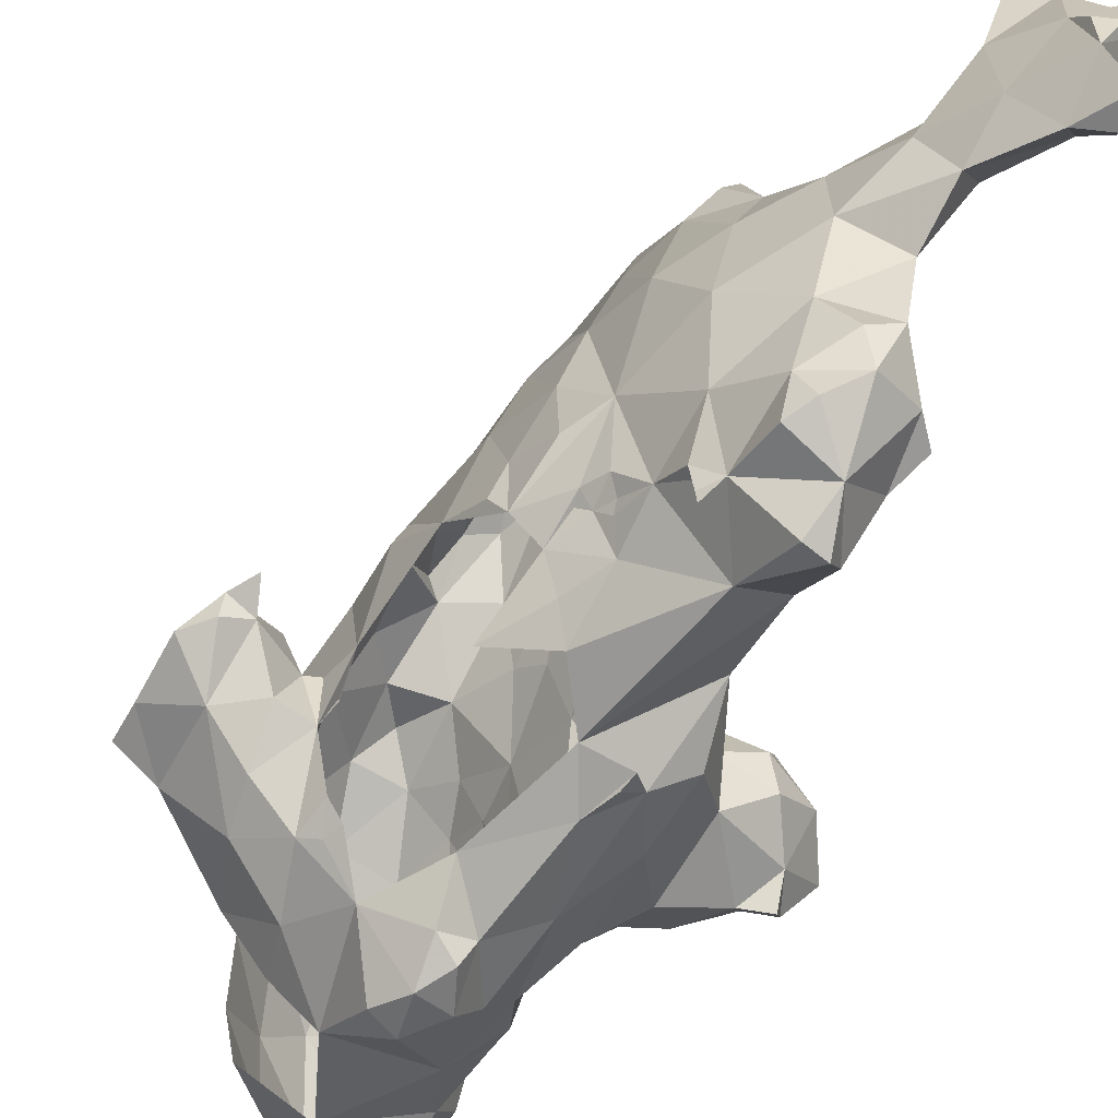
<metadata>
{"format":"obj","ext":"obj","renderer":"f3d","projection":"perspective","resolution":1024,"background":"white","views":[{"elev":-56.1,"azim":-17.3,"up":"+Y"}]}
</metadata>
<code>
v -0.2554 0.1147 0.01378
v -0.2462 0.137 0.0142
v -0.25 0.1149 0.0412
v -0.2265 0.1009 0.00175
v -0.2176 0.1363 -0.01706
v -0.2352 0.1539 0.06041
v -0.2408 0.1206 0.08743
v -0.216 0.09536 0.06463
v -0.2213 0.122 0.1024
v -0.2193 0.1422 0.1042
v -0.2183 0.1648 0.008858
v -0.2019 0.1787 0.04232
v -0.1882 0.05821 0.0136
v -0.1878 0.0666 0.05003
v -0.1845 0.09285 0.08219
v -0.196 0.1173 -0.03707
v -0.2009 0.1306 0.1003
v -0.2047 0.1444 0.1207
v -0.2067 0.1652 0.0835
v -0.1929 0.178 0.01024
v -0.1888 0.1625 -0.02904
v -0.1576 0.04478 0.03478
v -0.1778 0.07212 -0.0462
v -0.1694 0.1302 0.07312
v -0.1818 0.1621 0.07349
v -0.1676 0.1691 0.03427
v nan 0.07349 -0.08924
v nan 0.06299 -0.07762
v nan 0.06824 -0.09449
v nan 0.07218 -0.07349
v -0.1594 0.08646 0.07572
v nan 0.08661 -0.08858
v nan 0.07987 -0.09786
v nan 0.09618 -0.07143
v -0.1745 0.1329 -0.08045
v nan 0.1024 -0.1024
v nan 0.09186 -0.1024
v nan 0.1021 -0.1145
v nan 0.1024 -0.08661
v nan 0.1148 -0.07677
v nan 0.1181 -0.1024
v nan 0.1152 -0.1171
v nan 0.1181 -0.08661
v nan 0.1268 -0.07795
v nan 0.1332 -0.09514
v nan 0.1348 -0.1165
v nan 0.1331 -0.08425
v -0.1583 0.1299 0.0754
v -0.1632 0.1903 -0.05371
v -0.1519 0.0315 -0.0127
v nan 0.05197 -0.1197
v nan 0.04462 -0.1142
v -0.1482 0.05574 -0.1317
v nan 0.05512 -0.1069
v nan 0.04387 -0.09786
v nan 0.05512 -0.09252
v nan 0.04331 -0.07888
v nan 0.05052 -0.06972
v -0.1492 0.03593 -0.05294
v nan 0.06299 -0.1168
v nan 0.07283 -0.1043
v nan 0.07847 -0.1211
v nan 0.09088 -0.1128
v -0.154 0.1085 -0.1414
v -0.1472 0.1286 0.1007
v -0.1539 0.1628 -0.1335
v -0.1565 0.1929 -0.1112
v -0.128 0.2022 -0.1545
v -0.1507 0.2202 -0.01547
v -0.1382 0.2321 -0.08877
v nan 0.02231 -0.1135
v nan 0.01181 -0.09449
v -0.1005 0.02452 -0.1335
v nan 0.02362 -0.09111
v nan 0.01417 -0.07795
v nan 0.02531 -0.07044
v -0.1195 0.0005369 -0.04996
v nan 0.03487 -0.1057
v nan 0.03487 -0.08661
v nan 0.03543 -0.07264
v -0.1225 0.01002 0.03031
v -0.1449 0.03701 0.04409
v -0.1378 0.0374 0.05643
v -0.1479 0.05174 0.06018
v nan 0.04387 0.07537
v nan 0.05807 0.08317
v nan 0.04724 0.08924
v nan 0.05512 0.09711
v nan 0.07244 0.08425
v nan 0.07087 nan
v nan 0.06299 nan
v nan 0.07087 nan
v nan 0.08549 0.08493
v nan 0.08924 0.09974
v nan 0.08661 nan
v nan 0.07874 nan
v nan 0.08661 nan
v -0.1246 0.146 -0.1895
v -0.1506 0.1073 0.08071
v -0.1503 0.103 0.08268
v nan 0.1043 0.09777
v nan 0.1043 0.1109
v nan 0.1079 0.122
v nan 0.1017 nan
v -0.1391 0.1017 nan
v -0.1381 0.1945 0.1248
v -0.1457 0.2067 0.07171
v -0.1325 0.2642 -0.02988
v -0.1361 0.255 0.0284
v -0.1033 0.2502 -0.127
v -0.08465 -0.01608 0.04659
v -0.08317 0.01181 0.07579
v -0.1199 0.08856 -0.1921
v nan 0.02587 0.06355
v nan 0.02559 0.09777
v nan 0.03762 nan
v nan 0.03037 nan
v nan 0.03622 nan
v nan 0.05118 0.1024
v nan 0.04331 nan
v -0.1251 0.05862 0.1269
v nan 0.04567 0.1181
v -0.1339 0.06693 nan
v nan 0.07349 0.1339
v nan 0.07087 0.1444
v -0.09039 0.07013 -0.2205
v nan 0.08268 nan
v nan 0.08465 nan
v nan 0.07874 nan
v nan 0.08661 nan
v nan 0.1136 0.149
v nan 0.1074 nan
v -0.115 0.09291 nan
v -0.09839 0.1185 0.2101
v -0.122 0.1582 0.1685
v -0.09491 0.176 -0.2068
v -0.08465 0.2186 -0.1739
v -0.1264 0.2374 0.1112
v -0.1035 0.2224 0.1881
v -0.1075 0.2757 -0.08106
v -0.1166 0.291 -0.0003281
v -0.1108 0.2944 0.05069
v -0.1055 -0.02677 -0.003937
v -0.08718 -0.0329 0.018
v -0.04286 0.02392 0.1501
v nan 0.03412 nan
v nan 0.02887 0.1207
v nan 0.0374 0.1161
v nan 0.02953 0.1444
v nan 0.04265 0.1444
v -0.06127 0.04183 0.1887
v nan 0.04987 0.1312
v -0.102 0.0626 0.1638
v -0.1069 0.08436 nan
v -0.08045 0.08924 0.2126
v -0.1073 0.1388 0.2018
v -0.08575 0.1264 -0.235
v -0.09918 0.1621 0.212
v -0.1014 0.2864 0.1235
v -0.09749 0.3217 0.05873
v -0.09961 0.2938 -0.03437
v -0.09238 0.3275 0.02283
v -0.08645 -0.03051 -0.01575
v -0.05226 -0.001378 -0.05394
v -0.04987 0.01903 -0.1444
v -0.04241 0.02011 -0.1019
v -0.06053 -0.00812 0.03986
v -0.06412 0.04668 -0.1985
v -0.07008 0.06378 0.2031
v -0.05526 0.08711 -0.2373
v -0.06529 0.185 -0.2077
v -0.08329 0.1953 0.2433
v -0.08624 0.27 0.2011
v -0.06245 0.2427 -0.1372
v -0.07062 0.2719 -0.08937
v -0.08591 0.2944 -0.06426
v -0.08287 0.3209 0.01051
v -0.08412 0.3353 0.1043
v -0.07779 0.3481 0.04274
v -0.07008 -0.02717 0.03622
v -0.03155 0.009843 0.1137
v -0.07081 0.1069 0.2418
v -0.08255 0.1453 0.2461
v -0.05659 0.1535 -0.232
v -0.04879 0.2087 -0.1724
v -0.06166 0.2853 -0.03061
v -0.08524 0.3049 0.1598
v -0.05949 0.3448 0.1884
v -0.06065 0.3738 0.09313
v -0.06285 -0.02868 0.005624
v -0.04446 -0.003609 -0.005906
v -0.02313 0.0128 0.04798
v -0.04213 0.0622 -0.2157
v -0.04912 0.06521 0.233
v -0.06286 0.09449 0.2382
v -0.07077 0.1024 0.2323
v -0.05458 0.08938 0.252
v -0.05998 0.102 0.2585
v -0.06142 0.1517 0.272
v -0.04903 0.2324 0.2993
v -0.02938 0.1455 -0.1936
v -0.06806 0.2498 0.2497
v -0.0472 0.2542 -0.06035
v -0.0284 0.2261 -0.02028
v -0.04318 0.2399 -0.09336
v -0.05064 0.3019 0.258
v -0.0465 0.3208 0.02166
v -0.0561 0.3556 0.04528
v -0.04862 0.3929 0.1439
v -0.03023 0.3954 0.1759
v -0.01268 0.01181 0.1496
v -0.03002 0.09646 -0.2175
v -0.0431 0.07658 0.273
v -0.05458 0.08308 0.2457
v -0.04511 0.1226 -0.2428
v -0.03015 0.1697 0.3341
v -0.03059 0.09473 0.3214
v -0.0312 0.1844 -0.1244
v -0.02404 0.1921 -0.08446
v -0.01769 0.2376 0.3392
v -0.03257 0.2216 -0.06036
v -0.01046 0.2028 0.03676
v -0.03673 0.2737 0.0115
v -0.02556 0.3087 0.07333
v -0.02925 0.3064 0.2981
v -0.009368 0.269 0.09525
v -0.0251 0.3526 0.1108
v -0.03818 0.3571 0.07804
v -0.03187 0.3852 0.1362
v -0.02405 0.0239 -0.01912
v -0.02668 0.04571 -0.1209
v 0.001959 0.04281 0.0128
v -0.001371 0.02275 0.1317
v -0.01782 0.008858 0.1378
v -0.01859 0.04265 0.3081
v -0.03223 0.0563 -0.1727
v 0.01181 0.03037 0.08802
v -0.03071 0.04173 0.2961
v -0.02854 0.03642 0.2933
v -0.03422 0.0607 0.2979
v -0.006693 0.03386 0.3492
v -0.02148 0.1036 -0.1394
v -0.03071 0.04173 0.2961
v -0.02149 0.1081 -0.1753
v -0.01928 0.1055 -0.08452
v -0.02384 0.0956 -0.1528
v -0.02384 0.09921 -0.1654
v -0.0238 0.1054 -0.1462
v -0.02367 0.1077 -0.1358
v -0.02265 0.1093 -0.2096
v -0.02363 0.1071 -0.1669
v -0.02333 0.118 -0.1581
v -0.01989 0.125 -0.1902
v -0.02064 0.1252 -0.1836
v -0.02431 0.1569 -0.1484
v -0.02916 0.1872 -0.1623
v -0.02029 0.1686 -0.05625
v -0.02334 0.255 0.03256
v -0.03772 0.352 0.2466
v -0.01121 0.343 0.142
v -0.01083 0.3911 0.177
v -0.0269 0.3871 0.2205
v -0.01181 0.3654 0.2723
v -0.007874 -0.007022 0.1339
v 0.01457 -0.003937 0.3118
v -0.0007874 0.02146 0.2624
v -0.02193 0.03921 -0.06445
v -0.01793 0.03661 -0.04882
v -0.002749 0.1023 -0.02312
v 0.03121 0.04598 0.04471
v -0.003962 0.05774 -0.01181
v -0.00303 0.06521 0.3597
v 0.00748 0.04016 0.365
v 0.008043 0.124 0.3701
v 0.01686 0.1829 0.3859
v 0.02113 0.1578 0.0405
v 0.002486 0.2096 0.1024
v 0.0184 0.2396 0.378
v 0.005565 0.258 0.1819
v 0.004109 0.292 0.332
v -0.01023 0.3358 0.3089
v 0.001971 0.3488 0.3081
v -0.003803 0.3647 0.2177
v 0.02854 0.01654 0.3368
v 0.02328 0.06742 0.009843
v 0.04107 0.1088 0.001547
v 0.0331 0.1457 0.08168
v 0.02193 0.1324 0.125
v 0.01325 0.191 0.1771
v 0.01318 0.2172 0.1993
v 0.008318 0.2337 0.1881
v 0.01063 0.2326 0.193
v 0.003539 0.2441 0.1654
v 0.005982 0.2598 0.1811
v 0.01579 0.2514 0.2282
v 0.01452 0.26 0.2402
v 0.02008 0.2828 0.2582
v 0.007218 0.3574 0.2766
v 0.01504 0.3226 0.3041
v 0.0311 -0.006299 0.3055
v 0.04167 0.01083 0.2936
v 0.02754 0.04331 0.1362
v 0.03635 0.04872 0.2491
v 0.0329 0.05681 0.3768
v 0.0502 0.06873 0.01575
v 0.04916 0.06688 0.09872
v 0.02598 0.08425 0.3835
v 0.02362 0.08661 0.1024
v 0.02663 0.06688 0.1826
v 0.04775 0.1121 0.1031
v 0.02853 0.1377 0.2186
v 0.03572 0.08937 0.2388
v 0.07174 0.1522 0.02433
v 0.007874 0.1496 0.03937
v 0.02168 0.1986 0.2299
v 0.02239 0.1875 0.2298
v 0.01989 0.1938 0.2196
v 0.03869 0.1933 0.2867
v 0.02261 0.2164 0.2481
v 0.02215 0.2256 0.2578
v 0.04682 0.2144 0.4243
v 0.01452 0.2302 0.2097
v 0.02016 0.2217 0.2317
v 0.02 0.2342 0.2441
v 0.0173 0.2494 0.2467
v 0.03036 0.2487 0.3105
v 0.04425 0.2353 0.3596
v 0.07603 0.06041 0.04577
v 0.04683 0.1058 0.2761
v 0.04865 0.09505 0.385
v 0.05545 0.1463 0.09218
v 0.05654 0.1265 0.3346
v 0.05536 0.1506 0.3922
v 0.05318 0.1694 0.05974
v 0.04294 0.2148 0.3284
v 0.0418 0.2092 0.3144
v 0.03963 0.2151 0.3027
v 0.06261 0.2579 0.4157
v 0.02868 0.2512 0.2827
v 0.06046 0.05241 0.3143
v 0.06136 0.1079 0.3241
v 0.08415 0.09588 0.09826
v 0.07825 0.1248 0.1022
v 0.05873 0.1297 0.3541
v 0.05164 0.1409 0.2956
v 0.05171 0.1516 0.304
v 0.05517 0.1409 0.3251
v 0.04854 0.1673 0.3066
v 0.05565 0.1639 0.3313
v 0.05977 0.1866 0.3634
v 0.09097 0.1573 0.07888
v 0.04965 0.1804 0.3066
v 0.05122 0.1857 0.3277
v 0.05626 0.185 0.3425
v 0.06558 0.1715 0.4341
v 0.04524 0.193 0.3061
v 0.05213 0.1959 0.3438
v 0.0556 0.2045 0.3556
v 0.0738 0.2315 0.4009
v 0.0647 0.0689 0.3556
v 0.07673 0.06644 0.3356
v 0.08981 0.09683 0.01649
v 0.08211 0.1946 0.419
v 0.07635 0.1954 0.4688
v 0.08819 0.1732 0.04882
v 0.07616 0.2653 0.4601
v 0.09301 0.3031 0.4499
v 0.1037 0.07087 0.03871
v 0.09646 0.05512 0.05217
v 0.09682 0.0756 0.06656
v 0.1004 0.1538 0.4788
v 0.1073 0.1426 0.04289
v 0.1072 0.2517 0.4435
v 0.08858 0.315 0.4697
v 0.1175 0.3294 0.4501
v 0.1091 0.3324 0.4657
v 0.1129 0.1179 0.07776
v 0.1134 0.1777 0.4649
v 0.1073 0.1813 0.5135
v 0.1223 0.1437 0.5125
v 0.1204 0.1564 0.5349
v 0.1424 0.2266 0.4937
v 0.1033 0.2375 0.4987
v 0.1127 0.3012 0.4838
v 0.1265 0.1021 0.0415
v 0.1272 0.1413 0.49
v 0.1213 0.1685 0.5433
v 0.1159 0.1766 0.5394
v 0.126 0.1952 0.5318
v 0.1063 0.2126 0.5128
v 0.1258 0.2192 0.5133
v 0.1319 0.2504 0.509
v 0.1333 0.2669 0.4986
v 0.1391 0.147 0.5328
v 0.1316 0.1654 0.5433
v 0.1417 0.1624 0.5079
v 0.1361 0.1819 0.5397
v 0.1339 0.1917 0.5382
v 0.1435 0.1894 0.5293
v 0.1398 0.2453 0.5078
v 0.1287 0.3145 0.4525
v 0.137 0.2899 0.4769
v 0.1289 0.3278 0.4488
v 0.1322 0.3268 0.4715
v 0.1273 0.3327 0.4573
v 0.1496 0.1663 0.5338
v 0.1465 0.1791 0.5382
f 1 3 2
f 4 1 2
f 3 1 4
f 5 4 2
f 3 7 6
f 3 6 2
f 3 4 8
f 3 8 7
f 8 9 7
f 9 10 7
f 7 10 6
f 5 2 11
f 11 6 12
f 2 6 11
f 13 14 8
f 14 15 8
f 8 4 13
f 5 16 4
f 9 8 17
f 10 17 18
f 10 9 17
f 19 6 10
f 6 19 12
f 20 11 12
f 8 15 17
f 21 16 5
f 18 17 10
f 21 5 11
f 4 23 13
f 14 13 22
f 23 4 16
f 24 17 15
f 11 20 21
f 17 19 10
f 26 12 25
f 25 12 19
f 29 28 27
f 28 23 30
f 27 28 30
f 33 29 27
f 32 33 27
f 27 30 32
f 30 34 32
f 30 23 34
f 23 35 34
f 16 35 23
f 15 14 31
f 38 37 36
f 37 33 32
f 37 32 36
f 36 32 39
f 32 34 39
f 34 40 39
f 34 35 40
f 24 15 31
f 42 38 36
f 41 42 36
f 36 39 41
f 39 43 41
f 39 40 43
f 40 44 43
f 40 35 44
f 16 21 35
f 46 42 41
f 45 46 41
f 41 43 45
f 43 47 45
f 43 44 47
f 44 35 47
f 48 24 31
f 35 46 45
f 45 47 35
f 24 25 17
f 21 20 26
f 26 24 48
f 24 26 25
f 17 25 19
f 12 26 20
f 53 52 51
f 52 55 54
f 51 52 54
f 55 57 56
f 54 55 56
f 57 59 58
f 56 57 58
f 23 50 13
f 50 22 13
f 60 53 51
f 51 54 60
f 54 61 60
f 29 56 28
f 29 61 56
f 61 54 56
f 58 28 56
f 23 28 58
f 59 23 58
f 22 31 14
f 62 53 60
f 60 61 62
f 61 63 62
f 61 33 63
f 29 33 61
f 64 53 62
f 38 63 37
f 38 64 63
f 64 62 63
f 63 33 37
f 38 42 64
f 64 46 66
f 42 46 64
f 46 35 66
f 35 67 66
f 35 49 67
f 21 49 35
f 68 66 67
f 49 21 26
f 70 68 67
f 49 26 69
f 73 72 71
f 72 75 74
f 71 72 74
f 75 77 76
f 74 75 76
f 77 59 76
f 53 73 71
f 53 71 78
f 71 74 78
f 74 79 78
f 74 76 79
f 76 80 79
f 76 59 80
f 77 50 59
f 78 52 53
f 55 52 78
f 79 55 78
f 57 55 79
f 80 57 79
f 59 57 80
f 50 23 59
f 81 83 82
f 22 81 82
f 83 85 84
f 82 83 84
f 85 87 86
f 84 85 86
f 87 88 86
f 22 84 31
f 22 82 84
f 84 86 31
f 86 89 31
f 88 91 90
f 88 90 86
f 86 90 89
f 91 92 90
f 89 93 31
f 89 90 93
f 90 94 93
f 92 96 95
f 92 95 90
f 90 95 94
f 96 97 95
f 65 31 99
f 31 100 99
f 31 93 100
f 93 101 100
f 93 94 101
f 94 102 101
f 94 95 102
f 95 103 102
f 97 105 104
f 97 104 95
f 95 104 103
f 105 65 104
f 99 100 65
f 100 101 65
f 101 102 65
f 102 103 65
f 103 104 65
f 48 31 65
f 98 64 66
f 48 65 26
f 26 65 107
f 65 106 107
f 26 107 69
f 67 49 70
f 49 69 70
f 69 108 70
f 69 107 109
f 68 70 110
f 108 69 109
f 73 77 72
f 72 77 75
f 77 81 50
f 111 112 81
f 81 22 50
f 112 115 114
f 112 114 81
f 115 117 116
f 114 115 116
f 117 118 116
f 73 53 113
f 114 83 81
f 85 83 114
f 116 85 114
f 87 85 116
f 87 119 88
f 116 119 87
f 116 120 119
f 116 118 120
f 120 122 121
f 119 120 121
f 53 64 113
f 119 91 88
f 91 123 92
f 91 119 123
f 119 121 123
f 121 124 123
f 121 125 124
f 113 64 98
f 123 96 92
f 96 127 97
f 96 123 127
f 123 124 127
f 125 129 128
f 125 128 124
f 124 128 127
f 129 130 128
f 127 105 97
f 105 131 65
f 105 127 131
f 127 128 131
f 130 133 132
f 130 132 128
f 128 132 131
f 133 134 132
f 135 65 131
f 131 132 135
f 132 134 135
f 65 135 106
f 66 68 98
f 106 135 138
f 135 139 138
f 109 107 138
f 107 106 138
f 108 140 70
f 141 108 109
f 142 141 109
f 144 81 143
f 143 81 77
f 112 145 115
f 145 117 115
f 146 118 117
f 146 117 147
f 147 117 145
f 147 149 148
f 146 147 148
f 149 151 150
f 148 149 150
f 126 73 113
f 146 120 118
f 148 120 146
f 122 120 148
f 122 152 121
f 122 148 152
f 148 150 152
f 151 153 150
f 150 153 152
f 121 153 125
f 121 152 153
f 153 129 125
f 129 154 130
f 129 153 154
f 153 155 154
f 154 133 130
f 154 134 133
f 154 155 134
f 135 134 156
f 157 126 113
f 98 157 113
f 156 158 135
f 157 98 136
f 98 68 136
f 137 136 68
f 137 68 110
f 110 70 140
f 138 142 109
f 139 159 138
f 142 138 159
f 141 161 108
f 162 142 160
f 143 163 144
f 164 163 77
f 163 143 77
f 81 144 111
f 165 166 73
f 166 164 73
f 77 73 164
f 73 126 168
f 147 145 149
f 149 145 151
f 151 169 153
f 153 169 155
f 156 134 158
f 171 136 137
f 139 135 158
f 172 173 139
f 172 139 158
f 174 137 110
f 139 173 159
f 175 110 140
f 159 160 142
f 140 108 161
f 140 161 176
f 177 161 141
f 160 178 179
f 160 159 178
f 141 142 177
f 177 142 162
f 162 160 179
f 144 180 111
f 111 180 167
f 112 111 167
f 181 112 167
f 181 145 112
f 168 126 170
f 155 182 134
f 134 183 158
f 157 136 184
f 183 172 158
f 184 136 171
f 174 110 175
f 175 140 176
f 159 173 187
f 176 161 186
f 161 177 186
f 187 178 159
f 187 173 188
f 177 162 179
f 179 178 189
f 144 163 190
f 180 144 190
f 163 164 190
f 180 190 167
f 164 191 190
f 167 190 191
f 73 168 165
f 193 168 170
f 194 195 155
f 157 170 126
f 155 195 196
f 197 198 195
f 196 182 155
f 196 195 182
f 198 199 182
f 195 198 182
f 134 199 183
f 182 199 134
f 172 183 199
f 171 201 184
f 137 185 171
f 202 172 199
f 199 200 202
f 185 137 174
f 172 202 173
f 203 186 204
f 176 186 175
f 175 186 203
f 186 177 207
f 173 202 188
f 207 177 208
f 187 188 178
f 179 208 177
f 178 188 189
f 188 209 189
f 208 179 189
f 192 181 167
f 211 145 181
f 151 194 169
f 170 212 193
f 194 155 169
f 194 214 195
f 194 213 214
f 214 197 195
f 197 213 198
f 214 213 197
f 215 170 157
f 199 198 213
f 184 215 157
f 216 199 217
f 216 200 199
f 201 215 184
f 205 219 218
f 200 216 220
f 204 221 203
f 185 174 218
f 174 205 218
f 175 205 174
f 203 205 175
f 200 206 202
f 223 186 207
f 224 223 207
f 202 206 188
f 200 225 206
f 227 224 228
f 224 207 228
f 228 207 208
f 228 208 189
f 228 189 229
f 210 209 188
f 189 209 229
f 209 210 229
f 191 164 230
f 192 191 230
f 191 192 167
f 166 165 231
f 192 233 181
f 233 234 181
f 181 234 211
f 165 168 236
f 231 165 236
f 232 237 192
f 239 235 238
f 238 235 240
f 168 193 236
f 239 238 243
f 240 243 238
f 236 244 242
f 236 242 231
f 231 242 245
f 242 244 246
f 244 247 246
f 246 247 248
f 246 248 242
f 242 248 249
f 213 240 217
f 240 235 217
f 215 212 170
f 212 250 244
f 247 244 251
f 247 251 248
f 248 251 252
f 248 252 249
f 249 252 242
f 217 199 213
f 212 215 201
f 212 201 250
f 253 244 201
f 244 250 201
f 254 244 253
f 254 252 244
f 252 251 244
f 252 201 255
f 218 242 255
f 242 252 255
f 218 245 242
f 201 252 254
f 255 256 218
f 255 201 256
f 245 218 219
f 245 219 257
f 171 185 201
f 257 221 204
f 256 201 185
f 205 221 219
f 218 256 185
f 222 204 258
f 203 221 205
f 186 223 204
f 204 223 258
f 258 223 224
f 225 200 220
f 224 226 258
f 224 227 260
f 224 260 226
f 206 259 188
f 206 225 259
f 227 228 229
f 227 229 260
f 260 229 261
f 262 188 259
f 210 188 262
f 263 262 259
f 266 265 235
f 232 192 230
f 234 233 211
f 166 231 245
f 164 166 267
f 267 166 245
f 268 164 267
f 164 268 230
f 230 268 269
f 230 269 232
f 232 270 237
f 194 151 266
f 266 151 145
f 194 266 213
f 266 235 213
f 267 245 269
f 267 269 268
f 232 269 271
f 243 235 239
f 243 240 235
f 241 272 235
f 241 273 272
f 236 193 212
f 236 212 244
f 240 213 235
f 235 272 217
f 245 257 269
f 274 217 272
f 253 201 254
f 269 257 204
f 204 222 269
f 221 257 219
f 275 278 220
f 216 275 220
f 222 258 226
f 222 226 277
f 277 226 279
f 280 225 220
f 225 280 281
f 226 260 279
f 280 282 281
f 263 259 225
f 225 281 263
f 281 282 263
f 260 261 283
f 210 261 229
f 265 284 235
f 284 241 235
f 211 233 145
f 232 271 269
f 285 269 286
f 269 276 286
f 287 276 288
f 269 222 276
f 276 277 288
f 274 216 217
f 216 274 275
f 277 289 288
f 277 276 222
f 277 279 289
f 289 279 290
f 291 279 292
f 291 290 279
f 280 220 278
f 296 295 297
f 295 279 297
f 297 279 283
f 297 283 298
f 260 283 279
f 299 282 280
f 283 261 210
f 263 283 262
f 298 283 263
f 262 283 210
f 265 266 300
f 284 273 241
f 233 192 237
f 302 233 237
f 303 266 145
f 304 273 284
f 232 269 285
f 285 305 270
f 285 270 232
f 302 237 306
f 304 272 273
f 304 307 272
f 272 307 274
f 310 288 306
f 306 288 309
f 309 311 312
f 288 311 309
f 287 288 310
f 286 276 313
f 288 289 311
f 311 289 315
f 315 317 316
f 316 317 315
f 289 290 315
f 315 290 317
f 317 290 315
f 315 319 320
f 315 320 318
f 290 291 292
f 292 279 322
f 292 322 290
f 290 322 315
f 315 322 323
f 315 323 319
f 319 323 324
f 319 324 320
f 320 324 325
f 275 321 278
f 295 322 279
f 322 295 323
f 323 295 324
f 324 295 325
f 320 325 297
f 295 296 325
f 325 296 297
f 280 327 326
f 327 280 278
f 326 299 280
f 326 297 299
f 297 298 299
f 299 298 282
f 282 298 263
f 300 266 301
f 303 301 266
f 305 328 270
f 270 306 237
f 302 306 309
f 302 309 233
f 145 233 309
f 303 145 309
f 305 285 286
f 303 309 312
f 303 312 329
f 312 311 329
f 330 274 307
f 310 331 287
f 329 311 318
f 313 276 334
f 287 334 276
f 275 274 333
f 315 318 311
f 336 326 335
f 335 326 327
f 318 326 337
f 337 326 336
f 297 318 320
f 339 318 297
f 339 326 318
f 278 321 338
f 278 338 327
f 339 297 326
f 300 284 265
f 301 284 300
f 301 303 340
f 270 328 306
f 340 329 341
f 303 329 340
f 330 307 304
f 343 331 310
f 329 318 345
f 329 345 341
f 341 345 346
f 332 341 347
f 347 341 346
f 332 347 344
f 330 333 274
f 345 318 346
f 346 318 348
f 346 348 347
f 347 348 349
f 347 349 344
f 344 349 350
f 334 331 351
f 334 287 331
f 348 318 352
f 348 352 349
f 349 352 353
f 349 353 350
f 350 353 354
f 333 355 275
f 352 318 356
f 336 335 353
f 336 353 356
f 356 353 352
f 335 327 357
f 335 357 353
f 353 357 354
f 354 357 350
f 350 357 358
f 350 358 327
f 321 275 355
f 337 356 318
f 356 337 336
f 357 327 358
f 350 327 359
f 359 327 338
f 284 301 340
f 284 360 304
f 310 306 342
f 340 341 361
f 362 305 286
f 361 341 360
f 304 360 330
f 341 344 360
f 344 330 360
f 341 332 344
f 333 330 344
f 333 344 350
f 313 334 365
f 365 334 351
f 363 350 359
f 364 321 355
f 364 366 321
f 321 366 338
f 338 366 367
f 360 284 340
f 340 361 360
f 368 369 328
f 328 369 370
f 306 328 370
f 328 305 362
f 310 342 343
f 351 331 343
f 333 350 363
f 333 363 355
f 355 371 364
f 372 313 365
f 373 363 359
f 373 359 338
f 338 367 373
f 366 374 367
f 376 367 374
f 369 368 370
f 328 362 368
f 362 286 313
f 343 377 351
f 371 380 379
f 380 381 379
f 371 355 378
f 355 363 378
f 371 379 364
f 379 383 364
f 363 373 378
f 378 373 382
f 383 366 364
f 383 384 366
f 374 366 384
f 376 374 384
f 375 367 376
f 362 385 368
f 342 306 370
f 370 377 342
f 342 377 343
f 313 372 362
f 362 372 385
f 371 378 386
f 372 365 351
f 387 388 381
f 388 389 379
f 381 388 379
f 391 390 379
f 379 389 391
f 391 392 383
f 391 383 390
f 390 383 379
f 392 393 383
f 383 393 384
f 368 385 370
f 386 380 371
f 381 380 394
f 377 372 351
f 394 395 381
f 395 387 381
f 378 396 386
f 395 397 387
f 397 388 387
f 378 382 396
f 397 398 388
f 398 389 388
f 399 391 389
f 398 399 389
f 391 400 392
f 392 400 393
f 393 402 384
f 367 401 373
f 367 375 401
f 375 403 401
f 404 384 402
f 403 375 405
f 405 375 376
f 404 376 384
f 377 370 385
f 372 377 385
f 394 380 396
f 386 396 380
f 396 406 394
f 406 395 394
f 406 407 395
f 407 397 395
f 407 399 397
f 399 398 397
f 399 396 382
f 399 382 391
f 391 382 400
f 382 393 400
f 382 373 402
f 382 402 393
f 373 401 402
f 404 401 405
f 405 401 403
f 404 405 376
f 396 399 406
f 406 399 407
f 404 402 401

</code>
